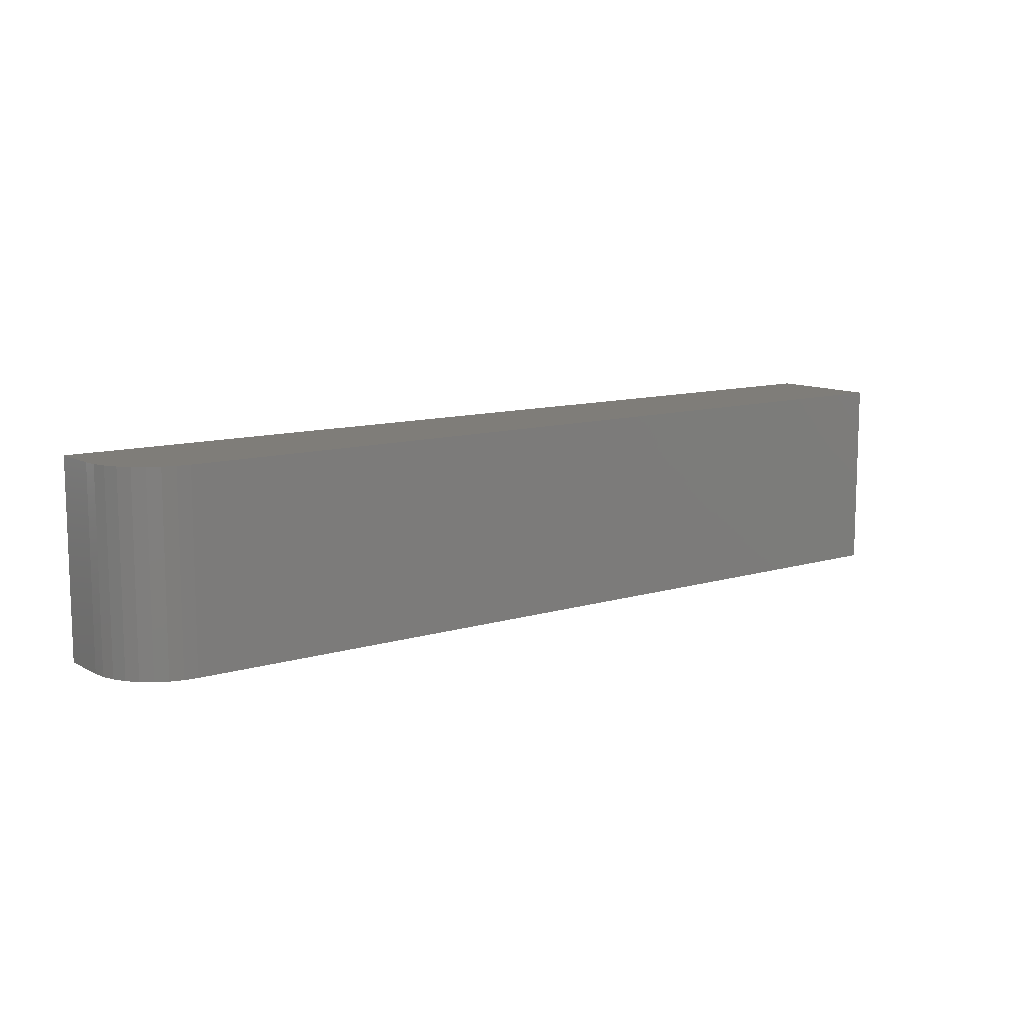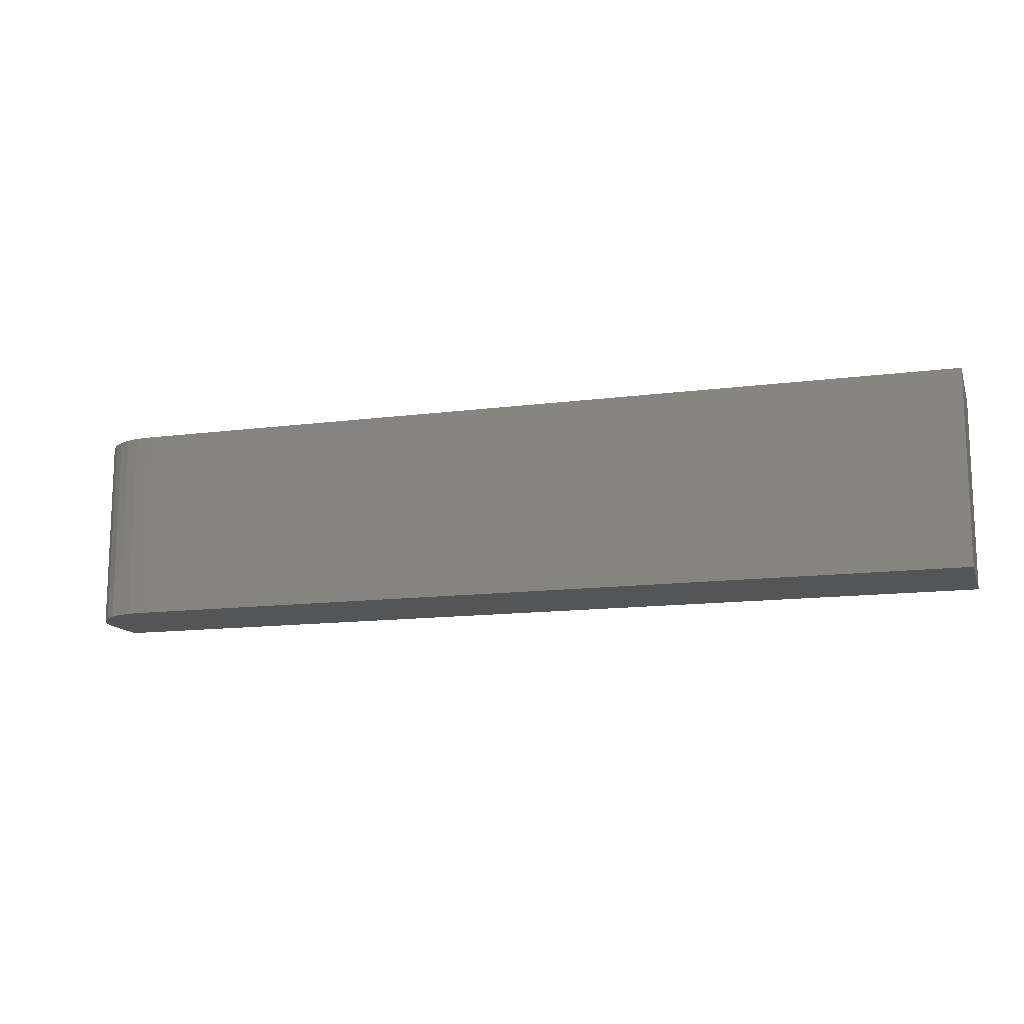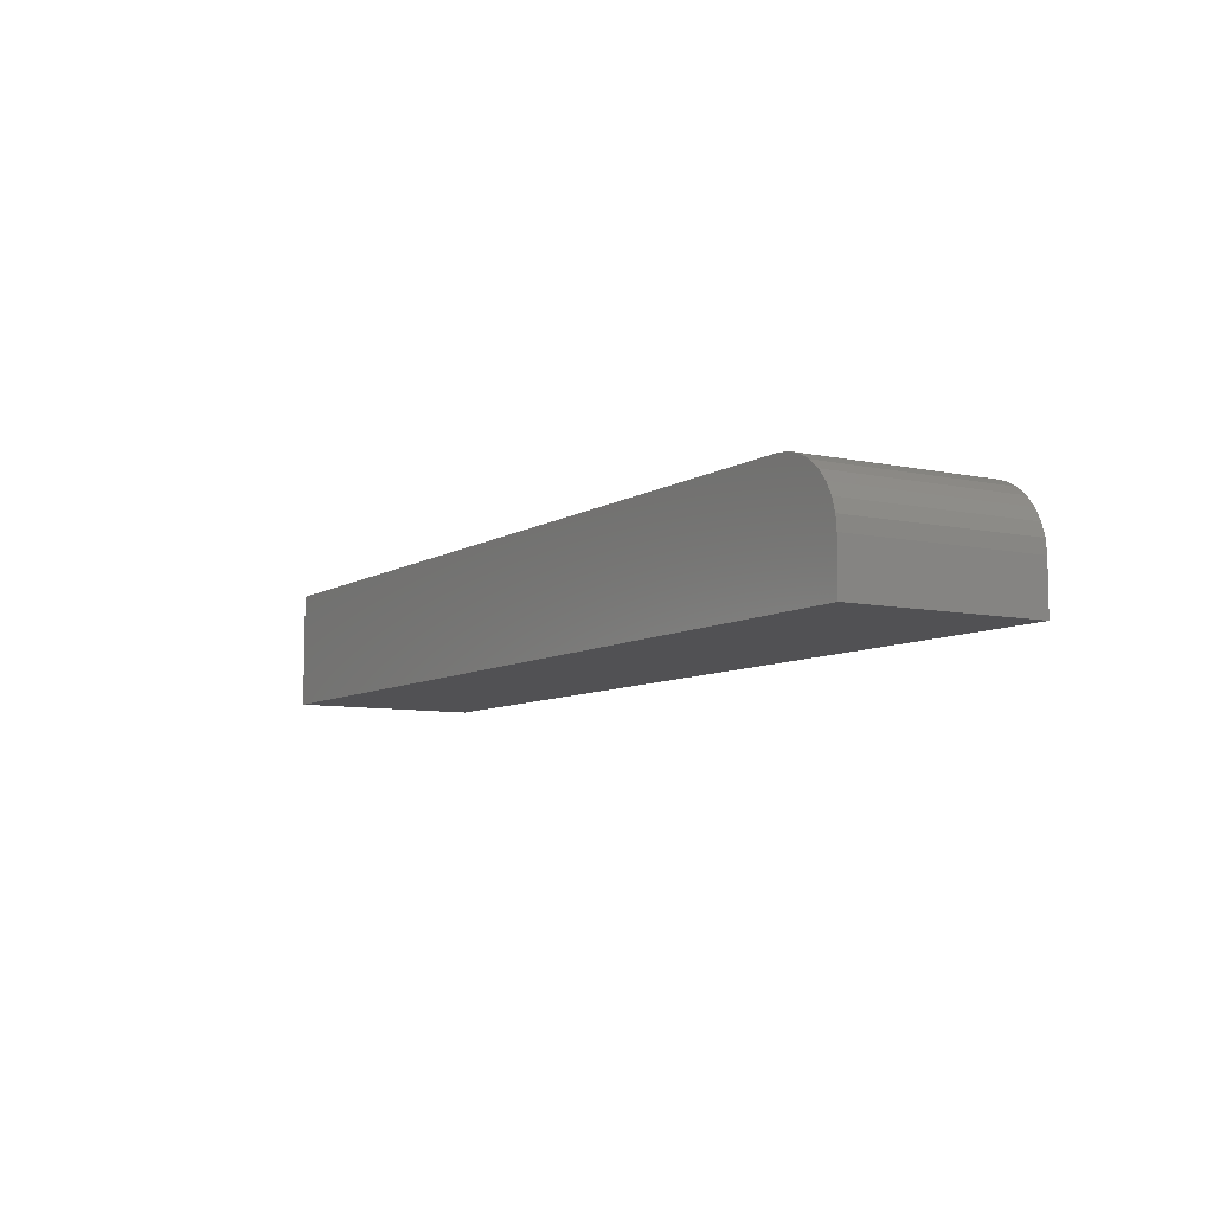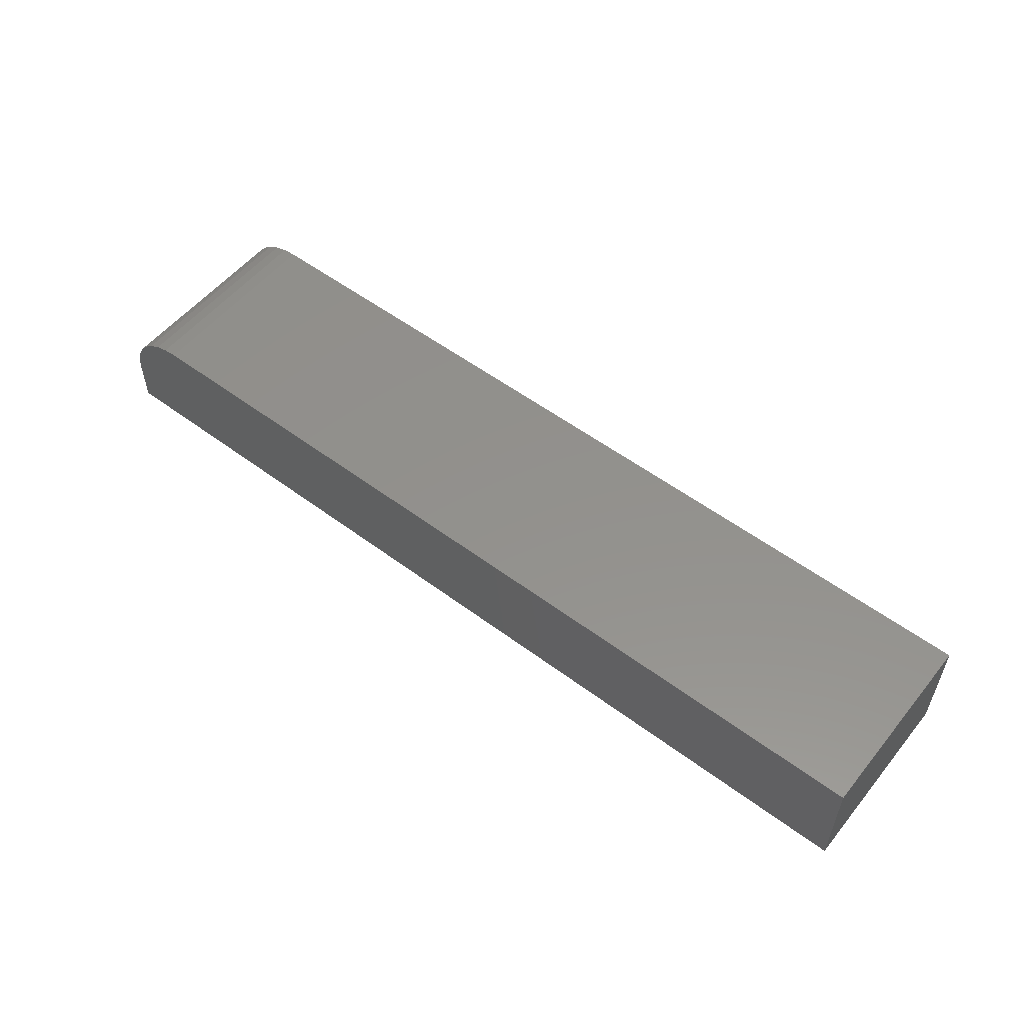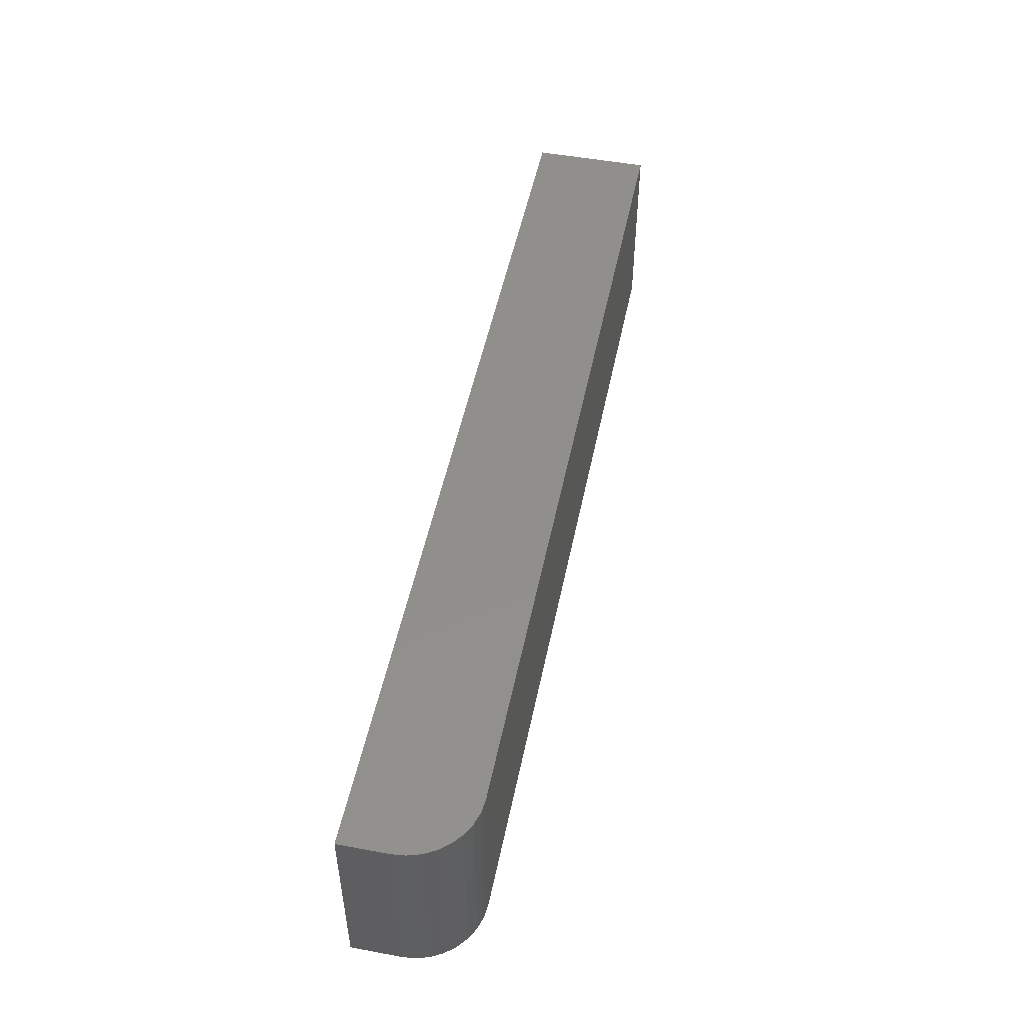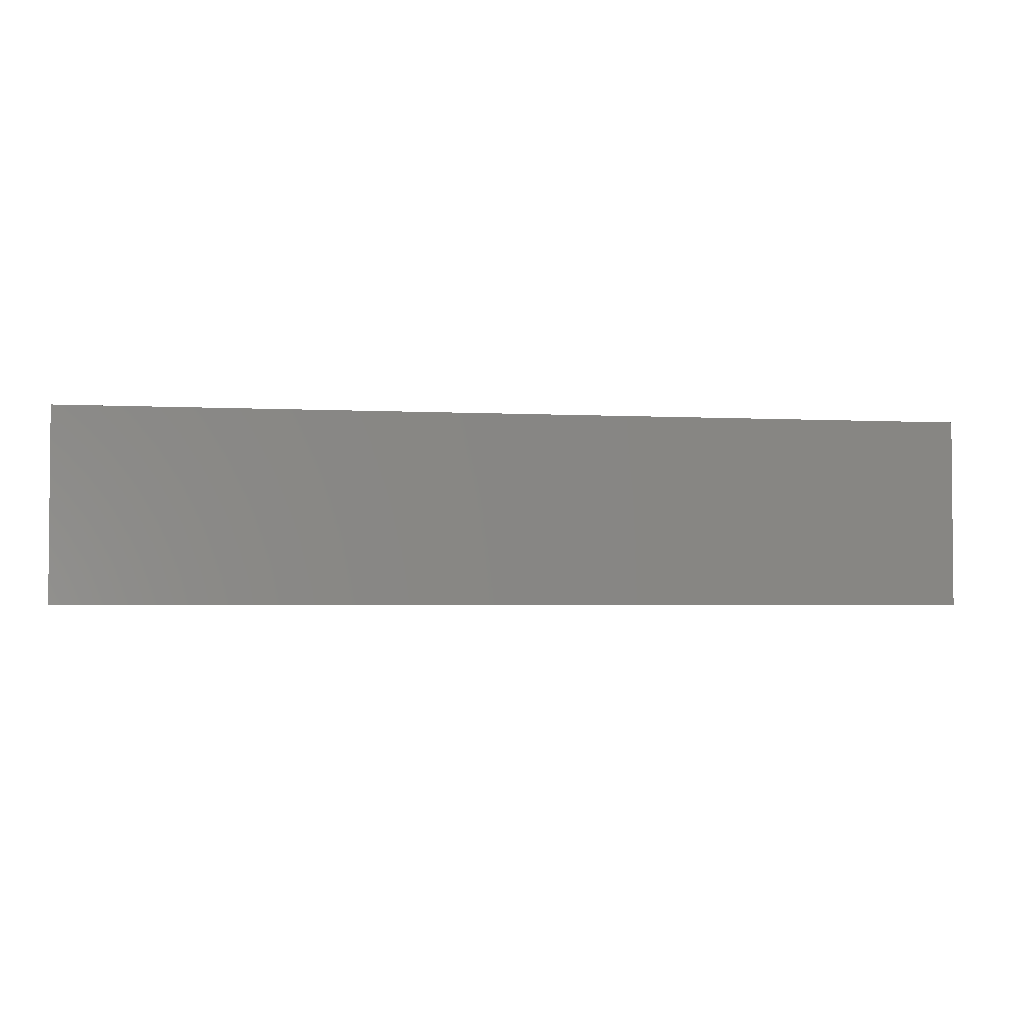
<metadata>
{"format":"stl","ext":"stl","renderer":"f3d","projection":"perspective","resolution":1024,"background":"white","views":[{"elev":10.8,"azim":-37.2,"up":"+Y"},{"elev":-13.3,"azim":16.6,"up":"+Y"},{"elev":-7.8,"azim":-121.2,"up":"+Z"},{"elev":54.6,"azim":38.3,"up":"+Z"},{"elev":50.3,"azim":-78.5,"up":"+Y"},{"elev":-2.9,"azim":169.3,"up":"+Y"}]}
</metadata>
<code>
# stl→obj: 24 verts, 44 faces
v 0 -0.07812 -0.04688
v -2.439e-18 -0.07812 -0.007812
v 5.975e-34 0.07812 -0.04688
v -2.439e-18 0.07812 -0.007812
v 0.05469 -0.07812 0.04688
v 0.04402 -0.07812 0.04582
v 0.03376 -0.07812 0.04271
v 0.0243 -0.07812 0.03766
v 0.01602 -0.07812 0.03086
v 0.009217 -0.07812 0.02257
v 0.004163 -0.07812 0.01312
v 0.001051 -0.07812 0.002857
v 0.75 -0.07812 -0.04688
v 0.75 -0.07812 0.04688
v 0.05469 0.07812 0.04688
v 0.75 0.07812 0.04688
v 0.001051 0.07812 0.002857
v 0.75 0.07812 -0.04688
v 0.004163 0.07812 0.01312
v 0.009217 0.07812 0.02257
v 0.01602 0.07812 0.03086
v 0.0243 0.07812 0.03766
v 0.03376 0.07812 0.04271
v 0.04402 0.07812 0.04582
f 1 2 3
f 3 2 4
f 5 6 7
f 5 7 8
f 5 8 9
f 5 9 10
f 5 10 11
f 5 11 12
f 5 12 2
f 5 2 1
f 5 1 13
f 5 13 14
f 15 5 16
f 16 5 14
f 4 17 3
f 15 16 18
f 15 18 3
f 15 3 17
f 15 17 19
f 15 19 20
f 15 20 21
f 15 21 22
f 15 22 23
f 15 23 24
f 4 2 17
f 17 2 12
f 17 12 19
f 19 12 11
f 19 11 20
f 20 11 10
f 20 10 21
f 21 10 9
f 21 9 22
f 22 9 8
f 22 8 23
f 23 8 7
f 23 7 24
f 24 7 6
f 24 6 15
f 15 6 5
f 13 18 14
f 14 18 16
f 1 3 13
f 13 3 18

</code>
